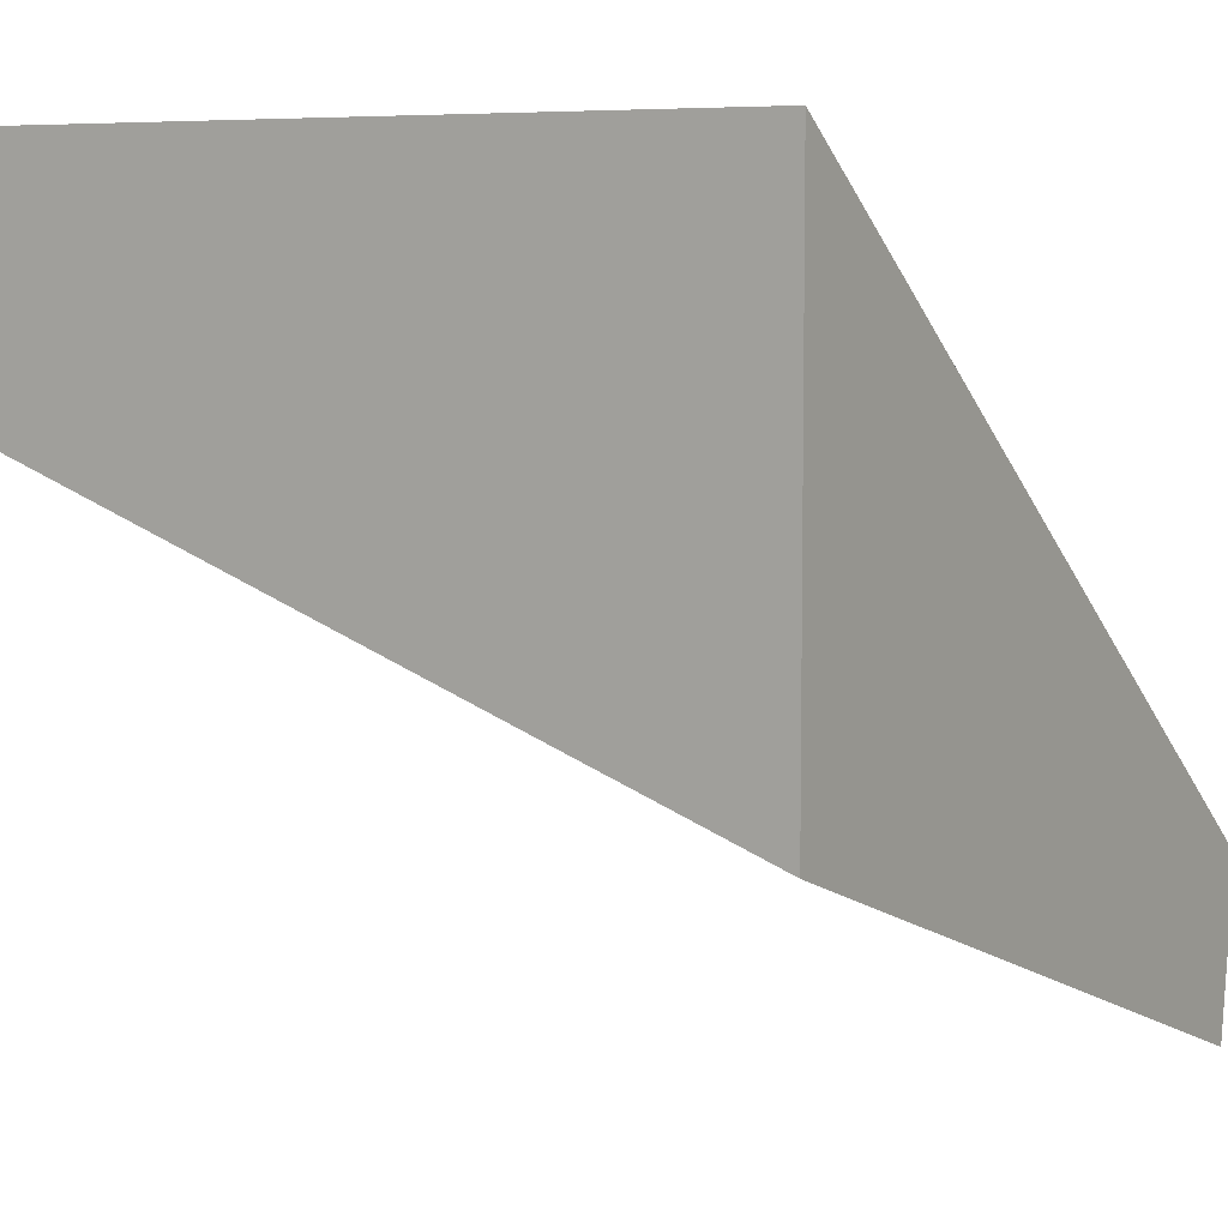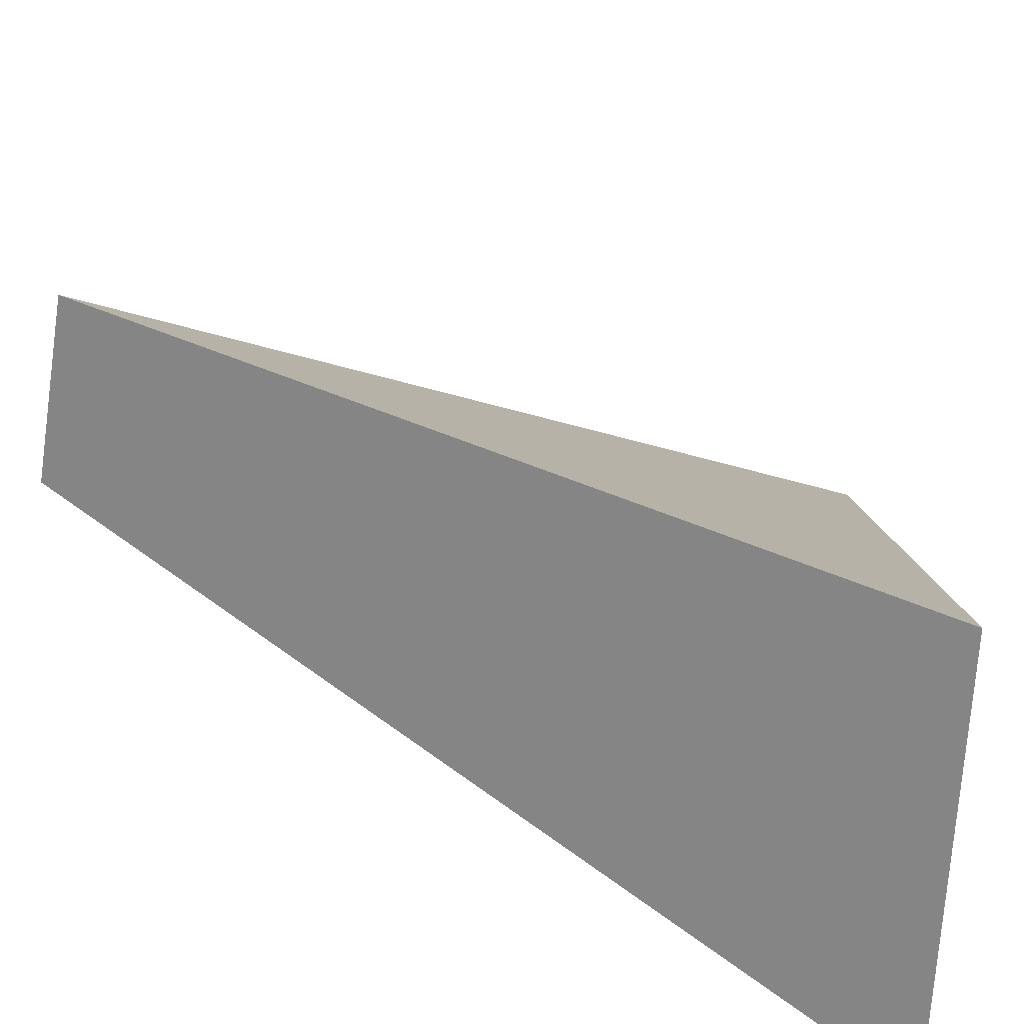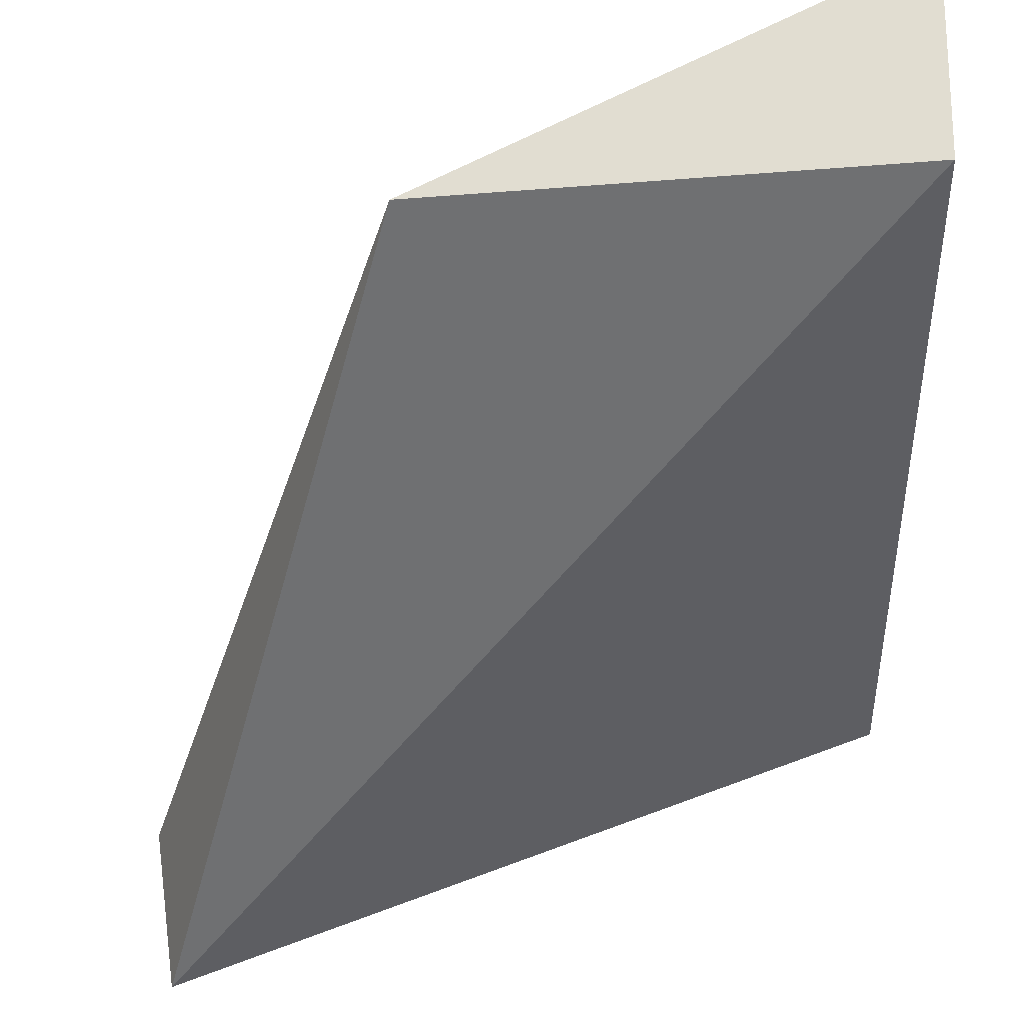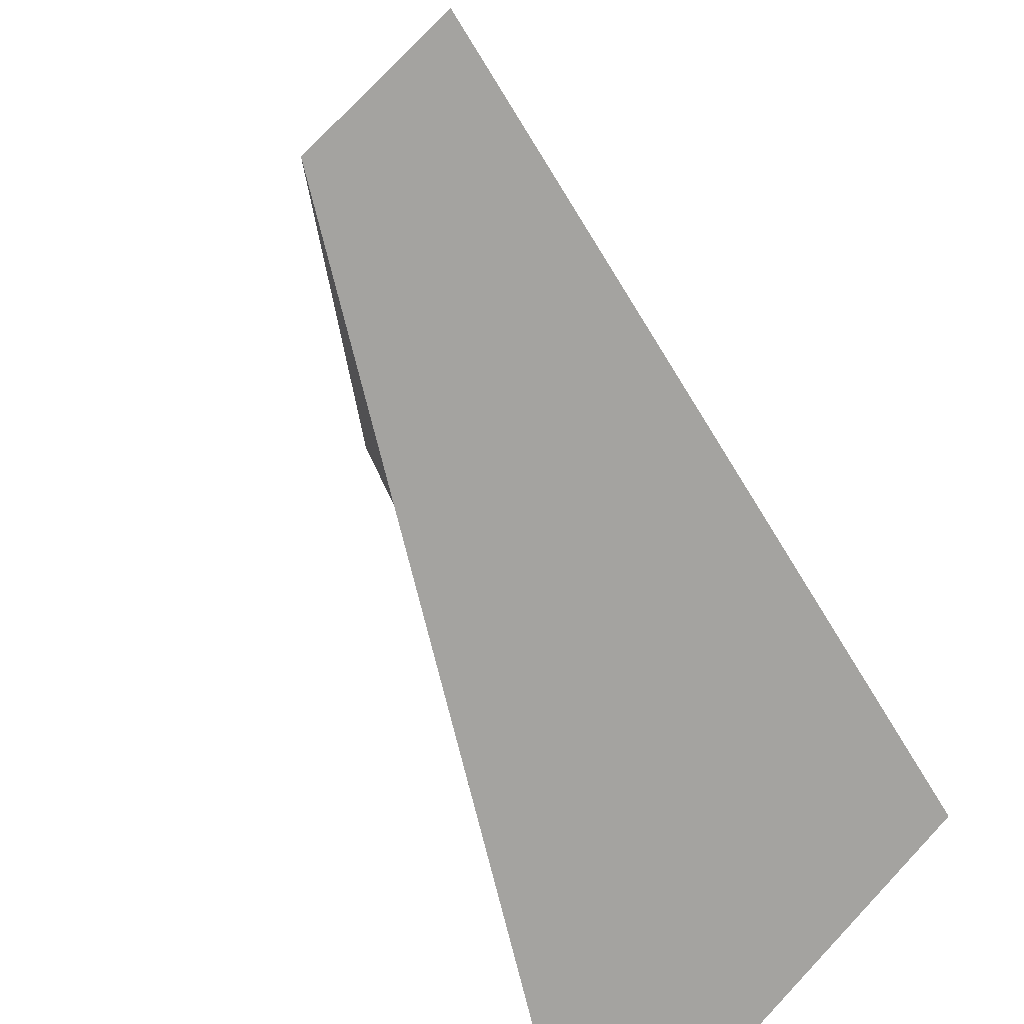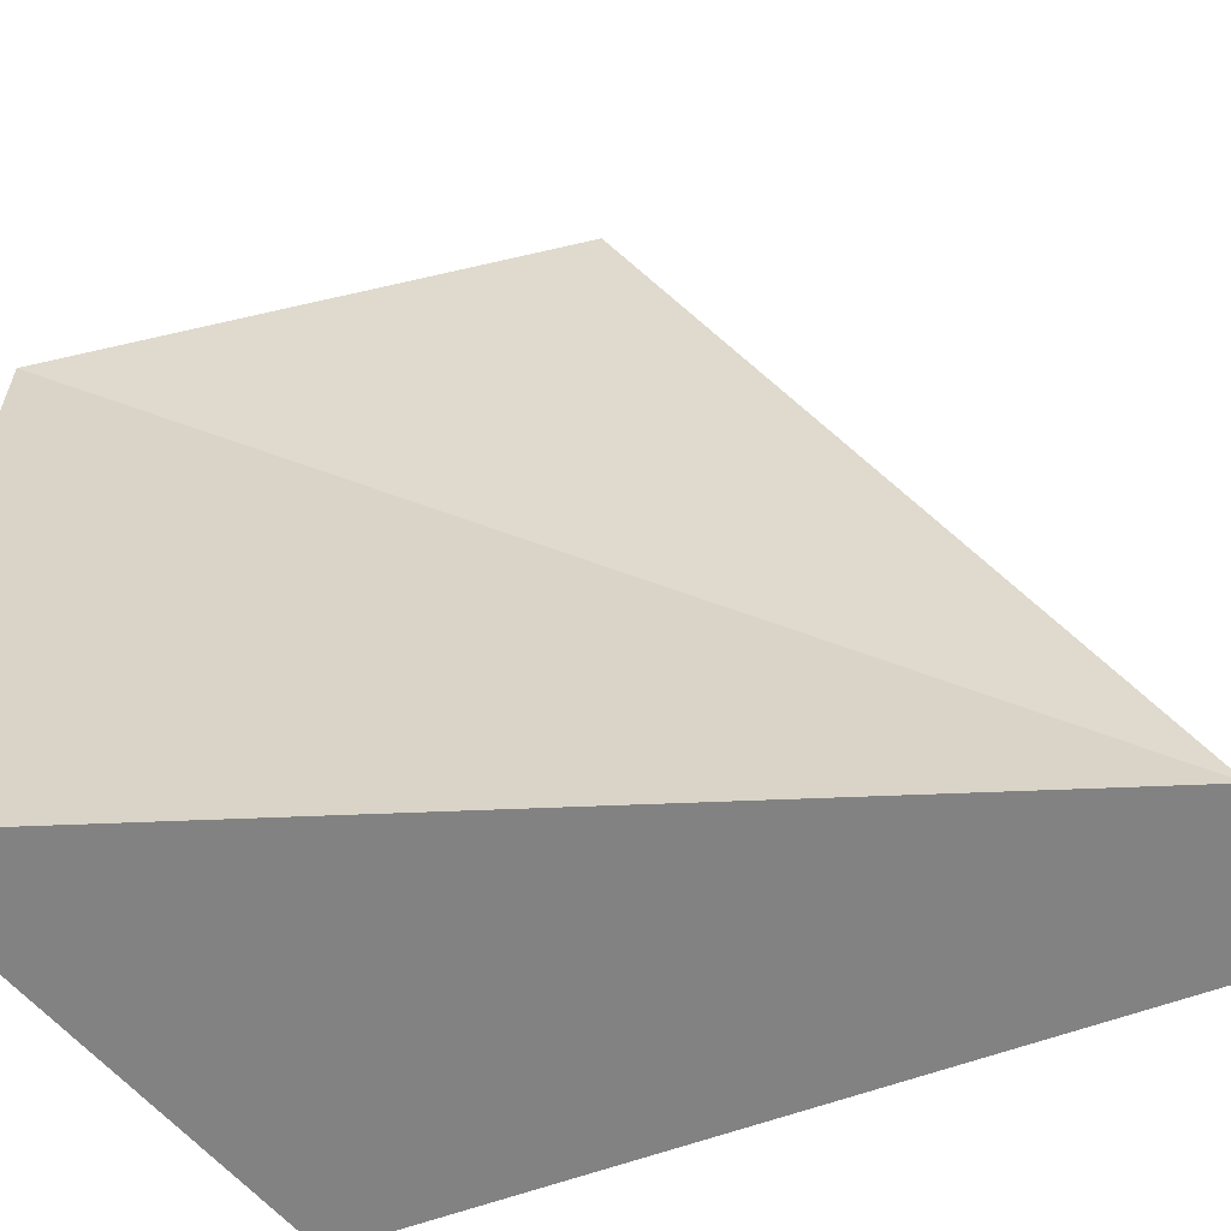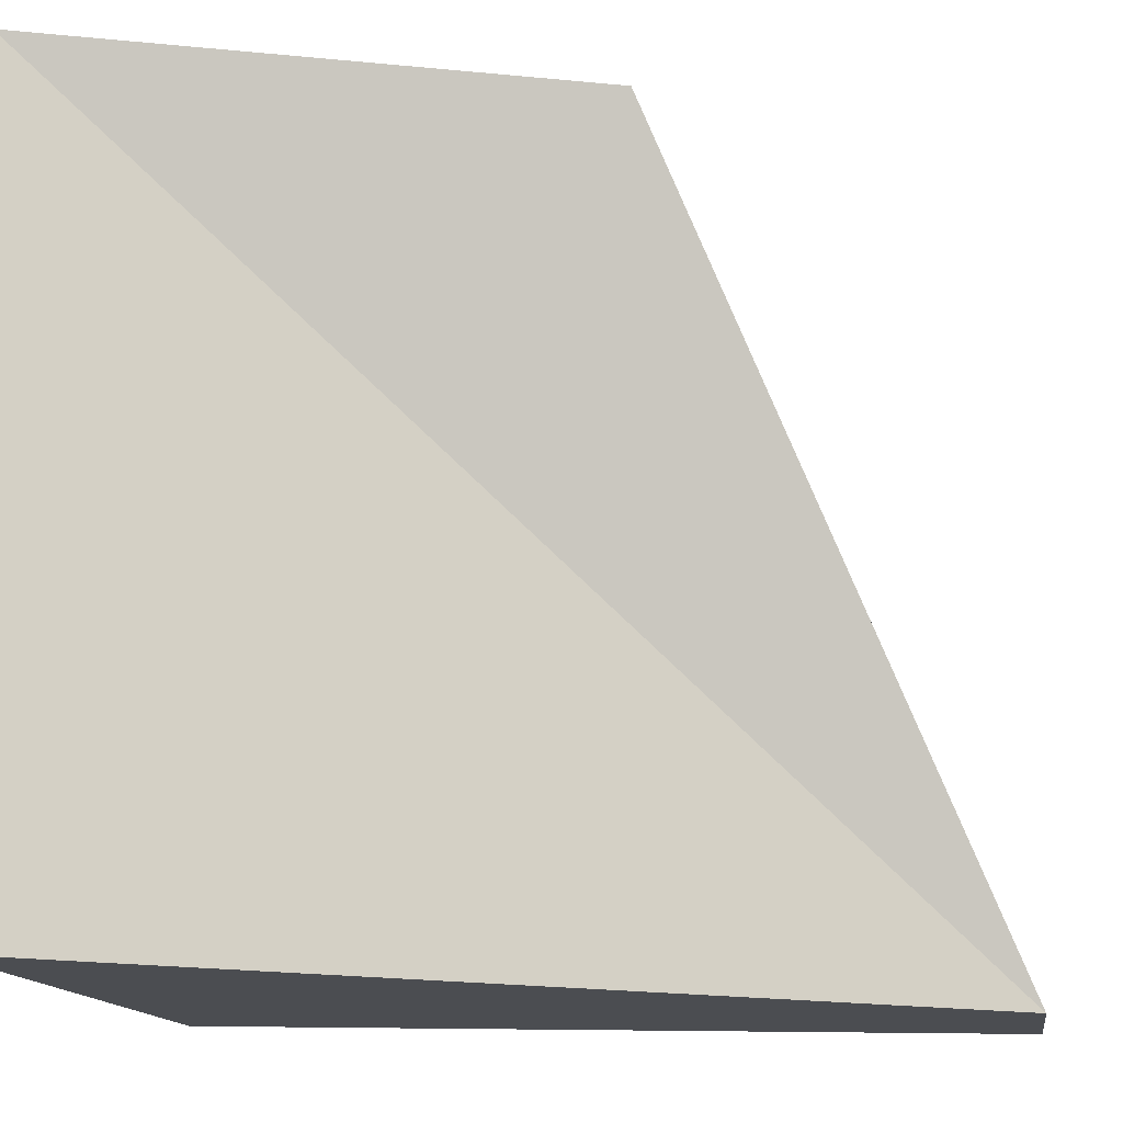
<metadata>
{"format":"obj","ext":"obj","renderer":"f3d","projection":"perspective","resolution":1024,"background":"white","views":[{"elev":6.7,"azim":122.2,"up":"+Y"},{"elev":-61.8,"azim":-1.9,"up":"+Z"},{"elev":-21.5,"azim":0.7,"up":"+Y"},{"elev":-72.8,"azim":-38.2,"up":"+Z"},{"elev":-60.8,"azim":-139.4,"up":"+Z"},{"elev":-15.6,"azim":-164.6,"up":"+Z"}]}
</metadata>
<code>
v 1 0.7228 1
v 0.3699 0.6763 1
v 0 0.2132 0
v 1 0.3566 0
v 0.02815 0 6.583e-17
v 1 1 0
v 1 1 1
f 7 6 3
f 2 7 3
f 7 2 1
f 5 2 3
f 2 5 1
f 5 4 1
f 4 6 7
f 4 7 1
f 4 5 3
f 6 4 3

</code>
